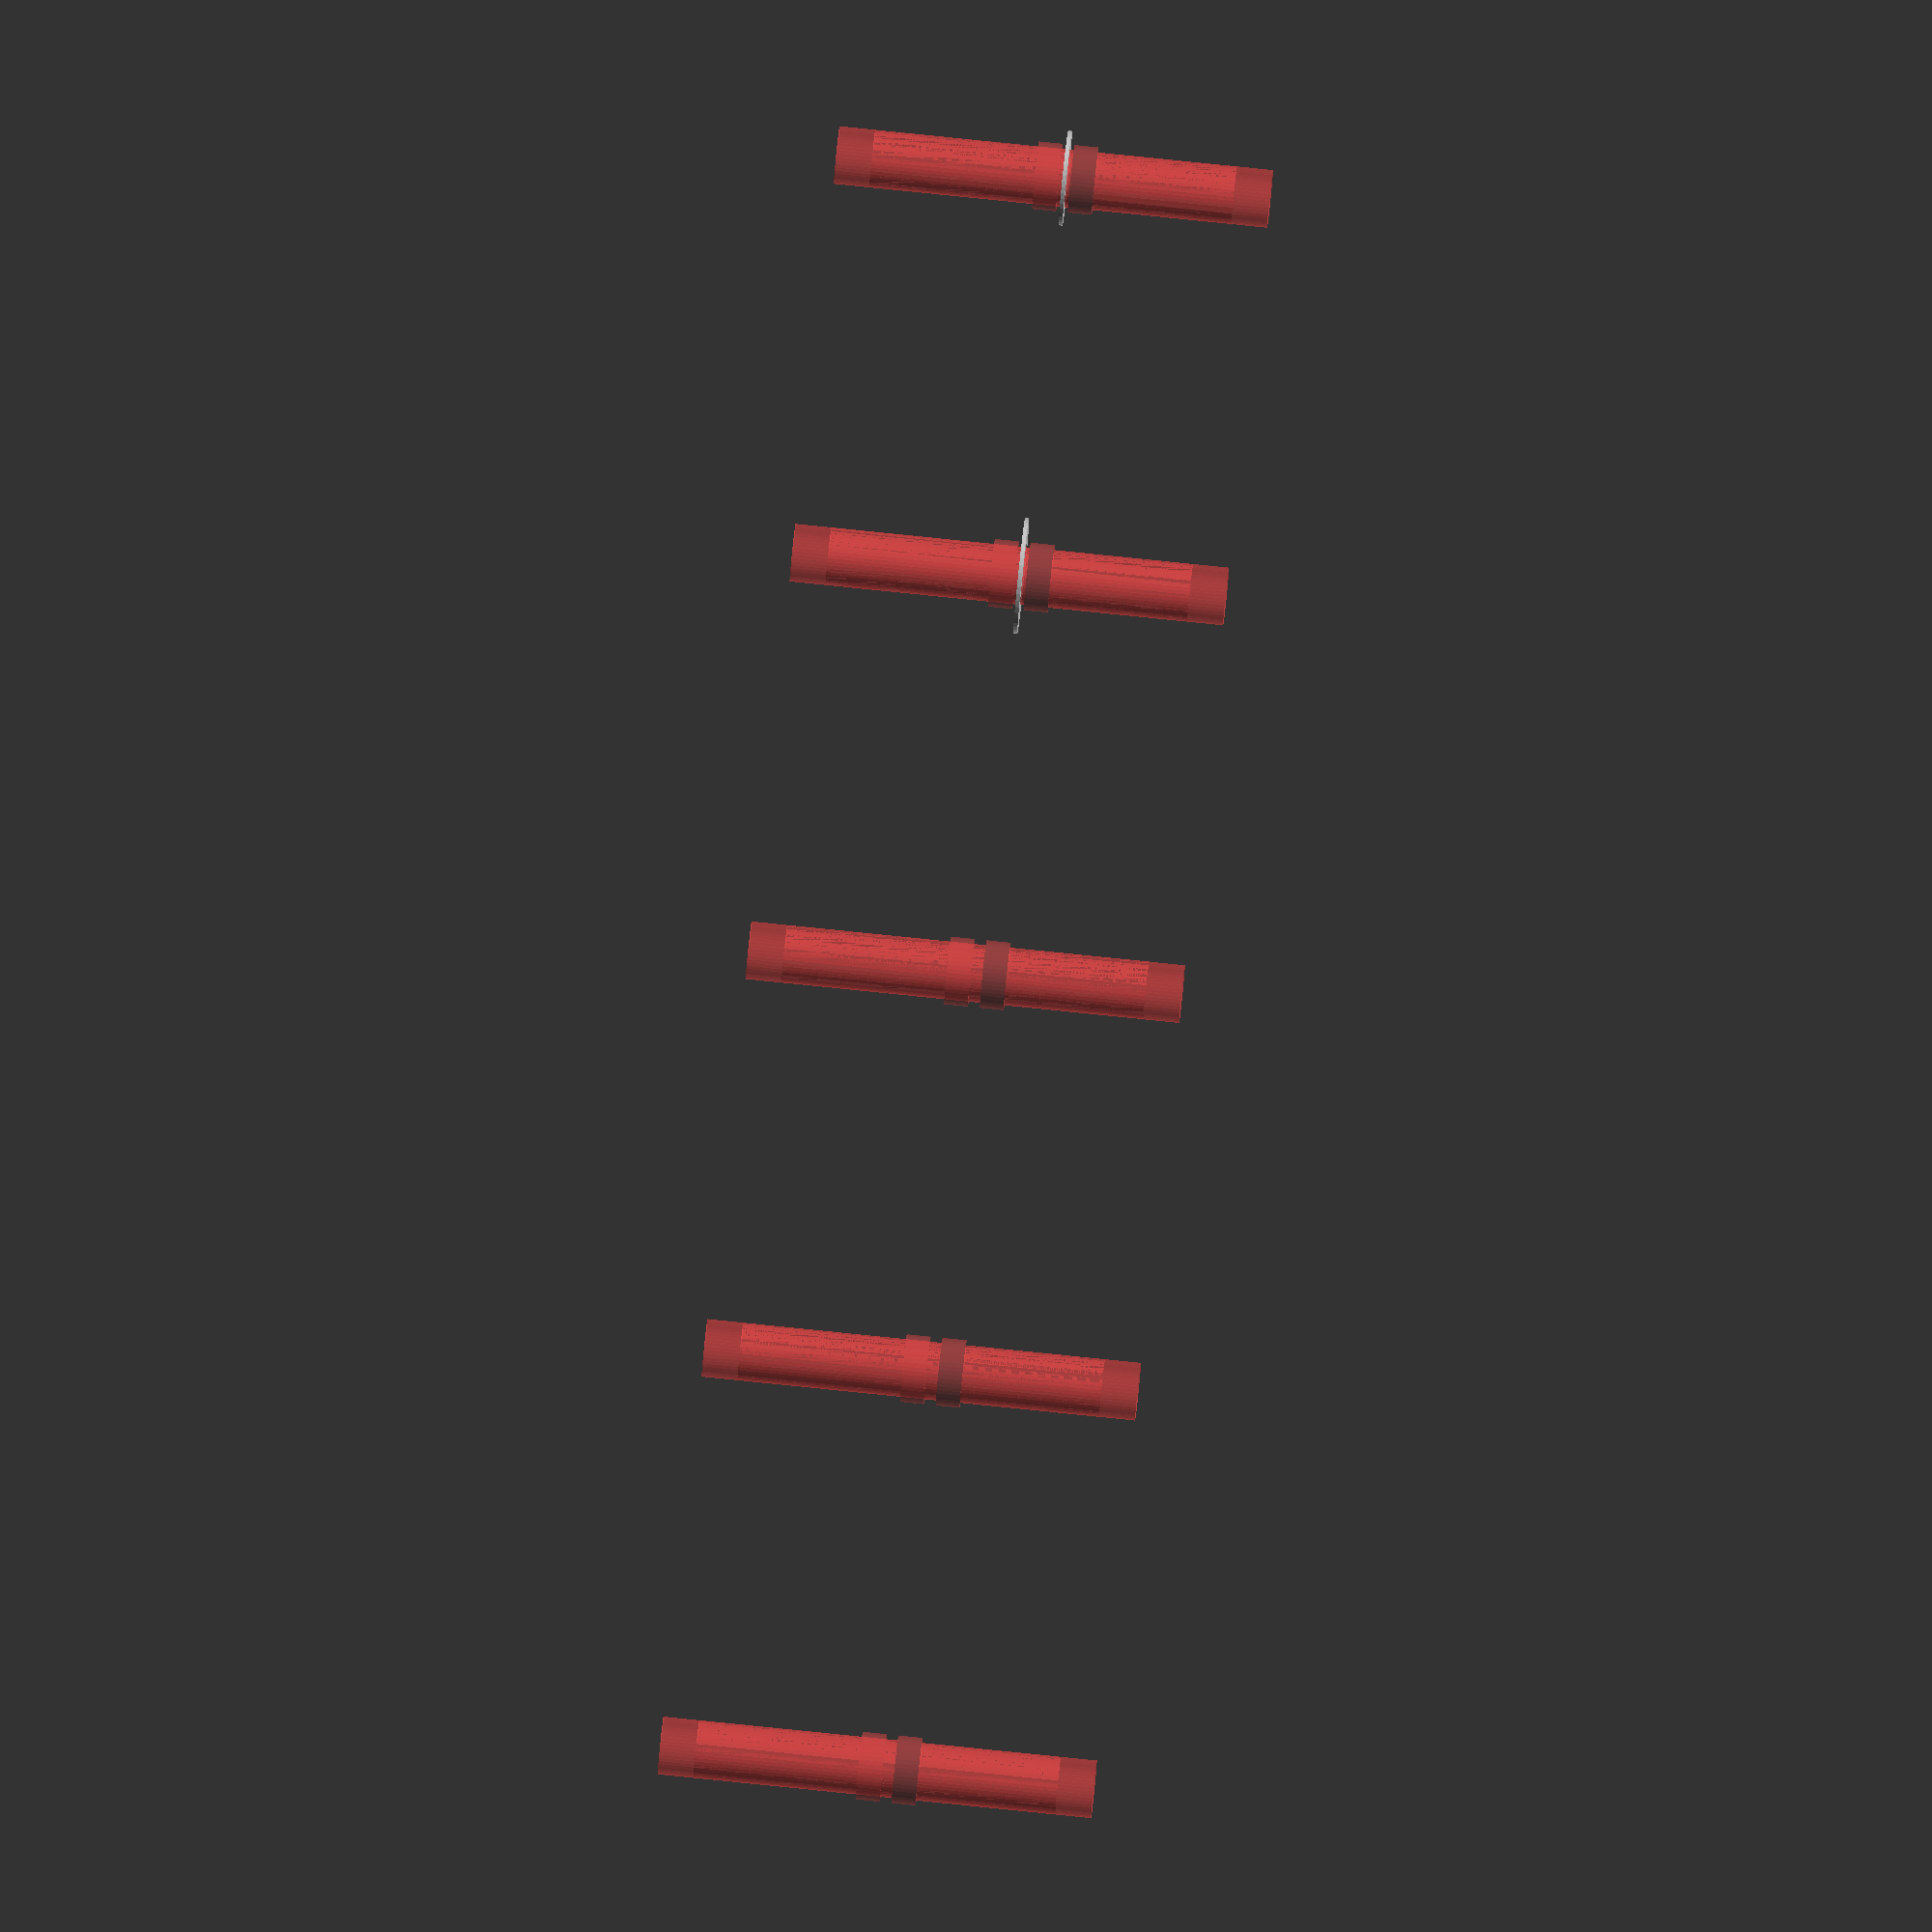
<openscad>
$fn = 50;


union() {
	translate(v = [0, 0, 0]) {
		projection() {
			intersection() {
				translate(v = [-500, -500, -6.0000000000]) {
					cube(size = [1000, 1000, 0.1000000000]);
				}
				difference() {
					union() {
						translate(v = [0, 0, -3.0000000000]) {
							cylinder(h = 6, r = 14.5000000000);
						}
						translate(v = [0, 0, 3.0000000000]) {
							cylinder(h = 4.5000000000, r1 = 14.5000000000, r2 = 10.5000000000);
						}
						translate(v = [0, 0, -7.5000000000]) {
							cylinder(h = 4.5000000000, r1 = 10.5000000000, r2 = 14.5000000000);
						}
					}
					union() {
						translate(v = [0, 0, -100.0000000000]) {
							cylinder(h = 200, r = 5);
						}
						translate(v = [0, 0, 4.5000000000]) {
							translate(v = [0, 0, -3.0000000000]) {
								union() {
									difference() {
										#cylinder(h = 6, r = 8.5000000000);
										#cylinder(h = 6, r = 3.0000000000);
									}
									difference() {
										#translate(v = [0, 0, -50]) {
											cylinder(h = 100, r = 7.2500000000);
										}
									}
								}
							}
						}
						translate(v = [0, 0, -4.5000000000]) {
							translate(v = [0, 0, -3.0000000000]) {
								union() {
									difference() {
										#cylinder(h = 6, r = 8.5000000000);
										#cylinder(h = 6, r = 3.0000000000);
									}
									difference() {
										#translate(v = [0, 0, -50]) {
											cylinder(h = 100, r = 7.2500000000);
										}
									}
								}
							}
						}
						translate(v = [-250.0000000000, -250.0000000000, 0]) {
							cube(size = [500, 500, 500]);
						}
						translate(v = [-250.0000000000, -250.0000000000, 0]) {
							cube(size = [500, 500, 500]);
						}
						translate(v = [-250.0000000000, -250.0000000000, 0]) {
							cube(size = [500, 500, 500]);
						}
					}
				}
			}
		}
	}
	translate(v = [0, 110, 0]) {
		projection() {
			intersection() {
				translate(v = [-500, -500, -3.0000000000]) {
					cube(size = [1000, 1000, 0.1000000000]);
				}
				difference() {
					union() {
						translate(v = [0, 0, -3.0000000000]) {
							cylinder(h = 6, r = 14.5000000000);
						}
						translate(v = [0, 0, 3.0000000000]) {
							cylinder(h = 4.5000000000, r1 = 14.5000000000, r2 = 10.5000000000);
						}
						translate(v = [0, 0, -7.5000000000]) {
							cylinder(h = 4.5000000000, r1 = 10.5000000000, r2 = 14.5000000000);
						}
					}
					union() {
						translate(v = [0, 0, -100.0000000000]) {
							cylinder(h = 200, r = 5);
						}
						translate(v = [0, 0, 4.5000000000]) {
							translate(v = [0, 0, -3.0000000000]) {
								union() {
									difference() {
										#cylinder(h = 6, r = 8.5000000000);
										#cylinder(h = 6, r = 3.0000000000);
									}
									difference() {
										#translate(v = [0, 0, -50]) {
											cylinder(h = 100, r = 7.2500000000);
										}
									}
								}
							}
						}
						translate(v = [0, 0, -4.5000000000]) {
							translate(v = [0, 0, -3.0000000000]) {
								union() {
									difference() {
										#cylinder(h = 6, r = 8.5000000000);
										#cylinder(h = 6, r = 3.0000000000);
									}
									difference() {
										#translate(v = [0, 0, -50]) {
											cylinder(h = 100, r = 7.2500000000);
										}
									}
								}
							}
						}
						translate(v = [-250.0000000000, -250.0000000000, 0]) {
							cube(size = [500, 500, 500]);
						}
						translate(v = [-250.0000000000, -250.0000000000, 0]) {
							cube(size = [500, 500, 500]);
						}
						translate(v = [-250.0000000000, -250.0000000000, 0]) {
							cube(size = [500, 500, 500]);
						}
					}
				}
			}
		}
	}
	translate(v = [0, 220, 0]) {
		projection() {
			intersection() {
				translate(v = [-500, -500, 0.0000000000]) {
					cube(size = [1000, 1000, 0.1000000000]);
				}
				difference() {
					union() {
						translate(v = [0, 0, -3.0000000000]) {
							cylinder(h = 6, r = 14.5000000000);
						}
						translate(v = [0, 0, 3.0000000000]) {
							cylinder(h = 4.5000000000, r1 = 14.5000000000, r2 = 10.5000000000);
						}
						translate(v = [0, 0, -7.5000000000]) {
							cylinder(h = 4.5000000000, r1 = 10.5000000000, r2 = 14.5000000000);
						}
					}
					union() {
						translate(v = [0, 0, -100.0000000000]) {
							cylinder(h = 200, r = 5);
						}
						translate(v = [0, 0, 4.5000000000]) {
							translate(v = [0, 0, -3.0000000000]) {
								union() {
									difference() {
										#cylinder(h = 6, r = 8.5000000000);
										#cylinder(h = 6, r = 3.0000000000);
									}
									difference() {
										#translate(v = [0, 0, -50]) {
											cylinder(h = 100, r = 7.2500000000);
										}
									}
								}
							}
						}
						translate(v = [0, 0, -4.5000000000]) {
							translate(v = [0, 0, -3.0000000000]) {
								union() {
									difference() {
										#cylinder(h = 6, r = 8.5000000000);
										#cylinder(h = 6, r = 3.0000000000);
									}
									difference() {
										#translate(v = [0, 0, -50]) {
											cylinder(h = 100, r = 7.2500000000);
										}
									}
								}
							}
						}
						translate(v = [-250.0000000000, -250.0000000000, 0]) {
							cube(size = [500, 500, 500]);
						}
						translate(v = [-250.0000000000, -250.0000000000, 0]) {
							cube(size = [500, 500, 500]);
						}
						translate(v = [-250.0000000000, -250.0000000000, 0]) {
							cube(size = [500, 500, 500]);
						}
					}
				}
			}
		}
	}
	translate(v = [0, 330, 0]) {
		projection() {
			intersection() {
				translate(v = [-500, -500, 3.0000000000]) {
					cube(size = [1000, 1000, 0.1000000000]);
				}
				difference() {
					union() {
						translate(v = [0, 0, -3.0000000000]) {
							cylinder(h = 6, r = 14.5000000000);
						}
						translate(v = [0, 0, 3.0000000000]) {
							cylinder(h = 4.5000000000, r1 = 14.5000000000, r2 = 10.5000000000);
						}
						translate(v = [0, 0, -7.5000000000]) {
							cylinder(h = 4.5000000000, r1 = 10.5000000000, r2 = 14.5000000000);
						}
					}
					union() {
						translate(v = [0, 0, -100.0000000000]) {
							cylinder(h = 200, r = 5);
						}
						translate(v = [0, 0, 4.5000000000]) {
							translate(v = [0, 0, -3.0000000000]) {
								union() {
									difference() {
										#cylinder(h = 6, r = 8.5000000000);
										#cylinder(h = 6, r = 3.0000000000);
									}
									difference() {
										#translate(v = [0, 0, -50]) {
											cylinder(h = 100, r = 7.2500000000);
										}
									}
								}
							}
						}
						translate(v = [0, 0, -4.5000000000]) {
							translate(v = [0, 0, -3.0000000000]) {
								union() {
									difference() {
										#cylinder(h = 6, r = 8.5000000000);
										#cylinder(h = 6, r = 3.0000000000);
									}
									difference() {
										#translate(v = [0, 0, -50]) {
											cylinder(h = 100, r = 7.2500000000);
										}
									}
								}
							}
						}
						translate(v = [-250.0000000000, -250.0000000000, 0]) {
							cube(size = [500, 500, 500]);
						}
						translate(v = [-250.0000000000, -250.0000000000, 0]) {
							cube(size = [500, 500, 500]);
						}
						translate(v = [-250.0000000000, -250.0000000000, 0]) {
							cube(size = [500, 500, 500]);
						}
					}
				}
			}
		}
	}
	translate(v = [0, 440, 0]) {
		projection() {
			intersection() {
				translate(v = [-500, -500, 6.0000000000]) {
					cube(size = [1000, 1000, 0.1000000000]);
				}
				difference() {
					union() {
						translate(v = [0, 0, -3.0000000000]) {
							cylinder(h = 6, r = 14.5000000000);
						}
						translate(v = [0, 0, 3.0000000000]) {
							cylinder(h = 4.5000000000, r1 = 14.5000000000, r2 = 10.5000000000);
						}
						translate(v = [0, 0, -7.5000000000]) {
							cylinder(h = 4.5000000000, r1 = 10.5000000000, r2 = 14.5000000000);
						}
					}
					union() {
						translate(v = [0, 0, -100.0000000000]) {
							cylinder(h = 200, r = 5);
						}
						translate(v = [0, 0, 4.5000000000]) {
							translate(v = [0, 0, -3.0000000000]) {
								union() {
									difference() {
										#cylinder(h = 6, r = 8.5000000000);
										#cylinder(h = 6, r = 3.0000000000);
									}
									difference() {
										#translate(v = [0, 0, -50]) {
											cylinder(h = 100, r = 7.2500000000);
										}
									}
								}
							}
						}
						translate(v = [0, 0, -4.5000000000]) {
							translate(v = [0, 0, -3.0000000000]) {
								union() {
									difference() {
										#cylinder(h = 6, r = 8.5000000000);
										#cylinder(h = 6, r = 3.0000000000);
									}
									difference() {
										#translate(v = [0, 0, -50]) {
											cylinder(h = 100, r = 7.2500000000);
										}
									}
								}
							}
						}
						translate(v = [-250.0000000000, -250.0000000000, 0]) {
							cube(size = [500, 500, 500]);
						}
						translate(v = [-250.0000000000, -250.0000000000, 0]) {
							cube(size = [500, 500, 500]);
						}
						translate(v = [-250.0000000000, -250.0000000000, 0]) {
							cube(size = [500, 500, 500]);
						}
					}
				}
			}
		}
	}
}
</openscad>
<views>
elev=101.5 azim=103.1 roll=264.1 proj=o view=solid
</views>
